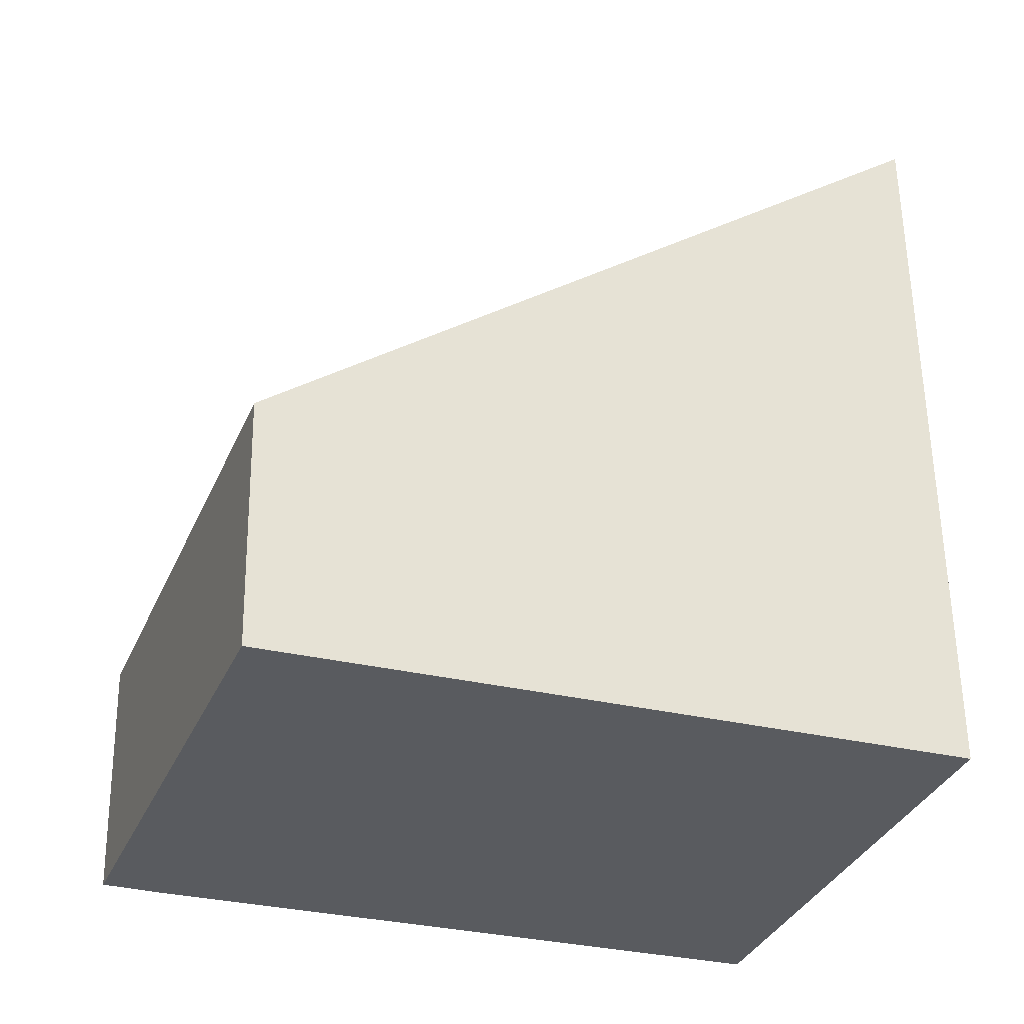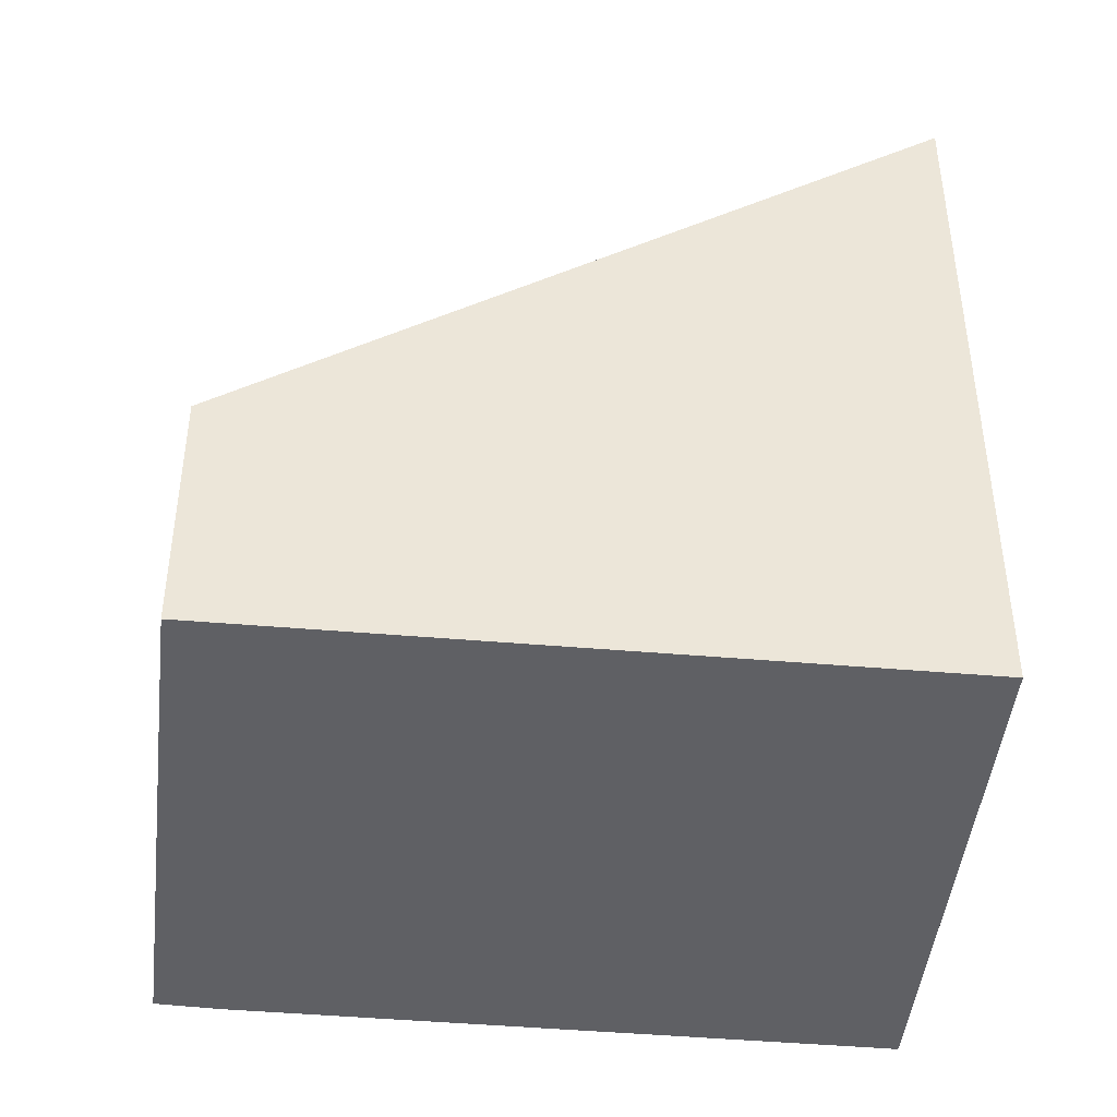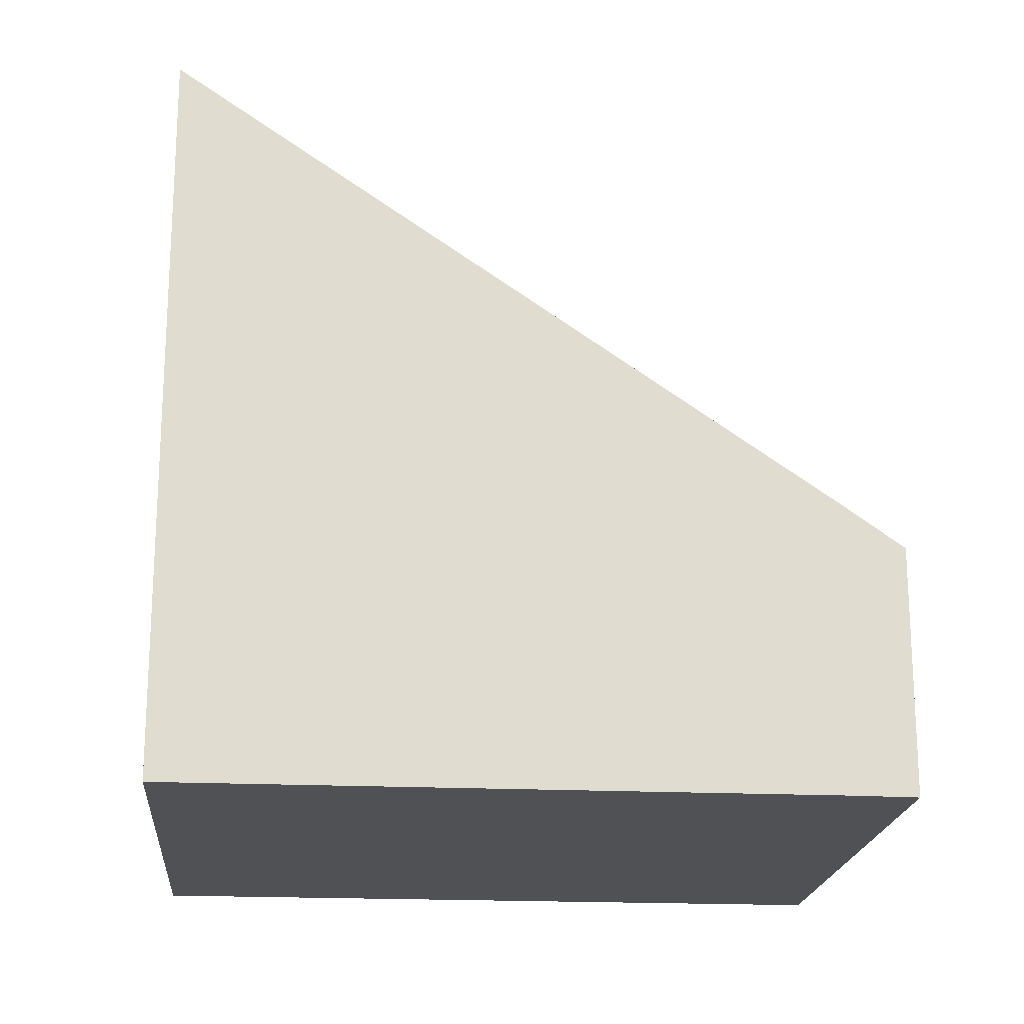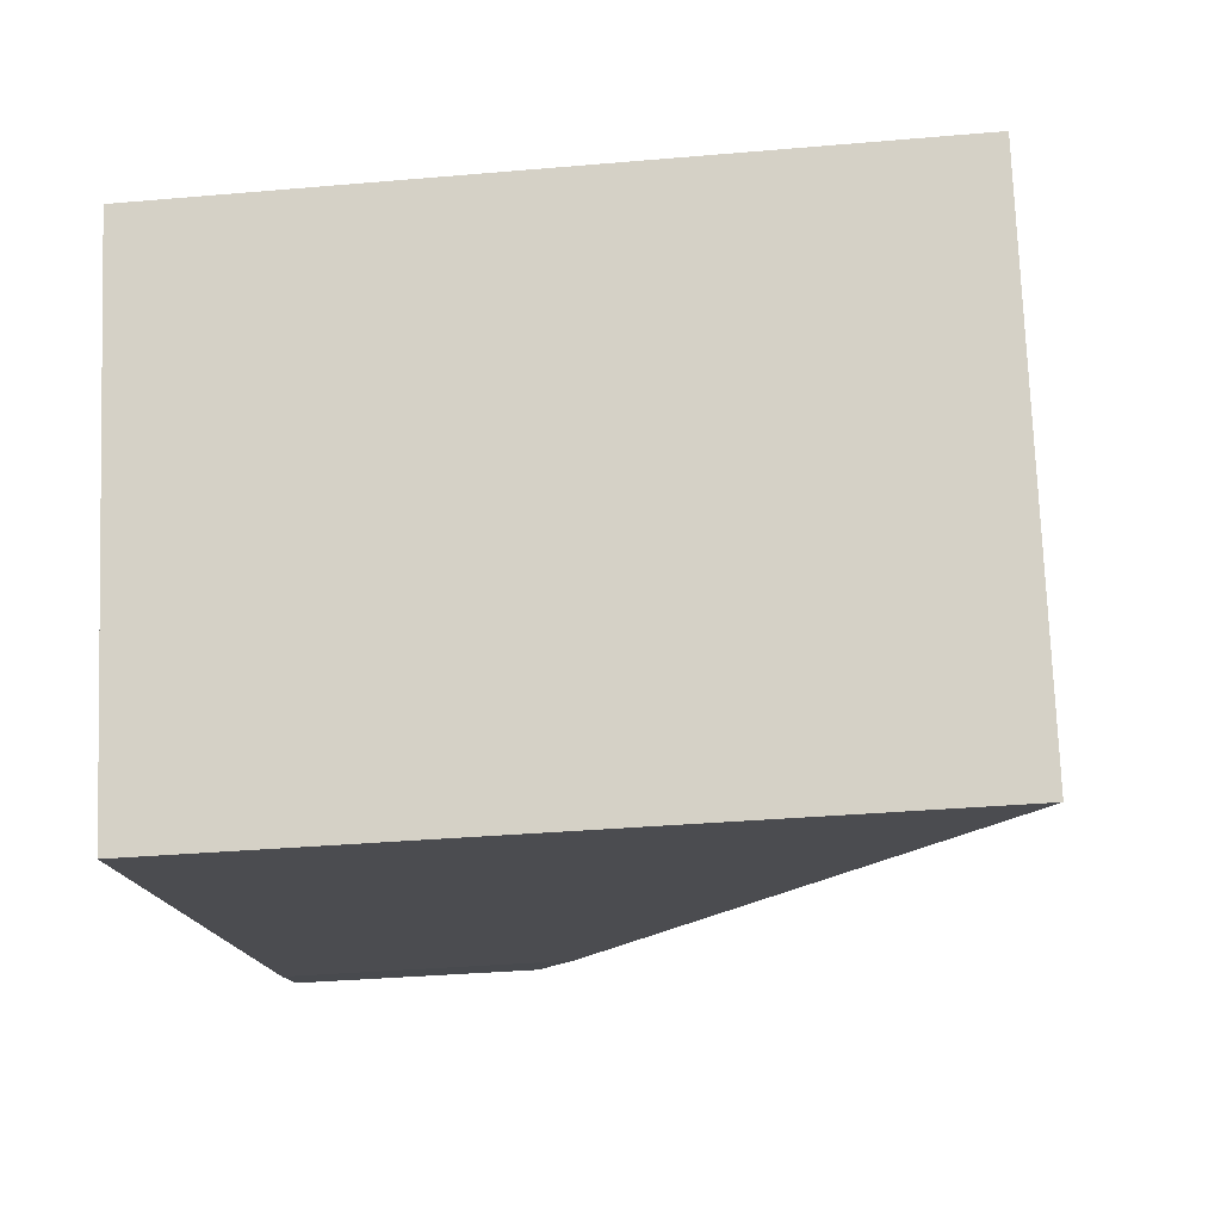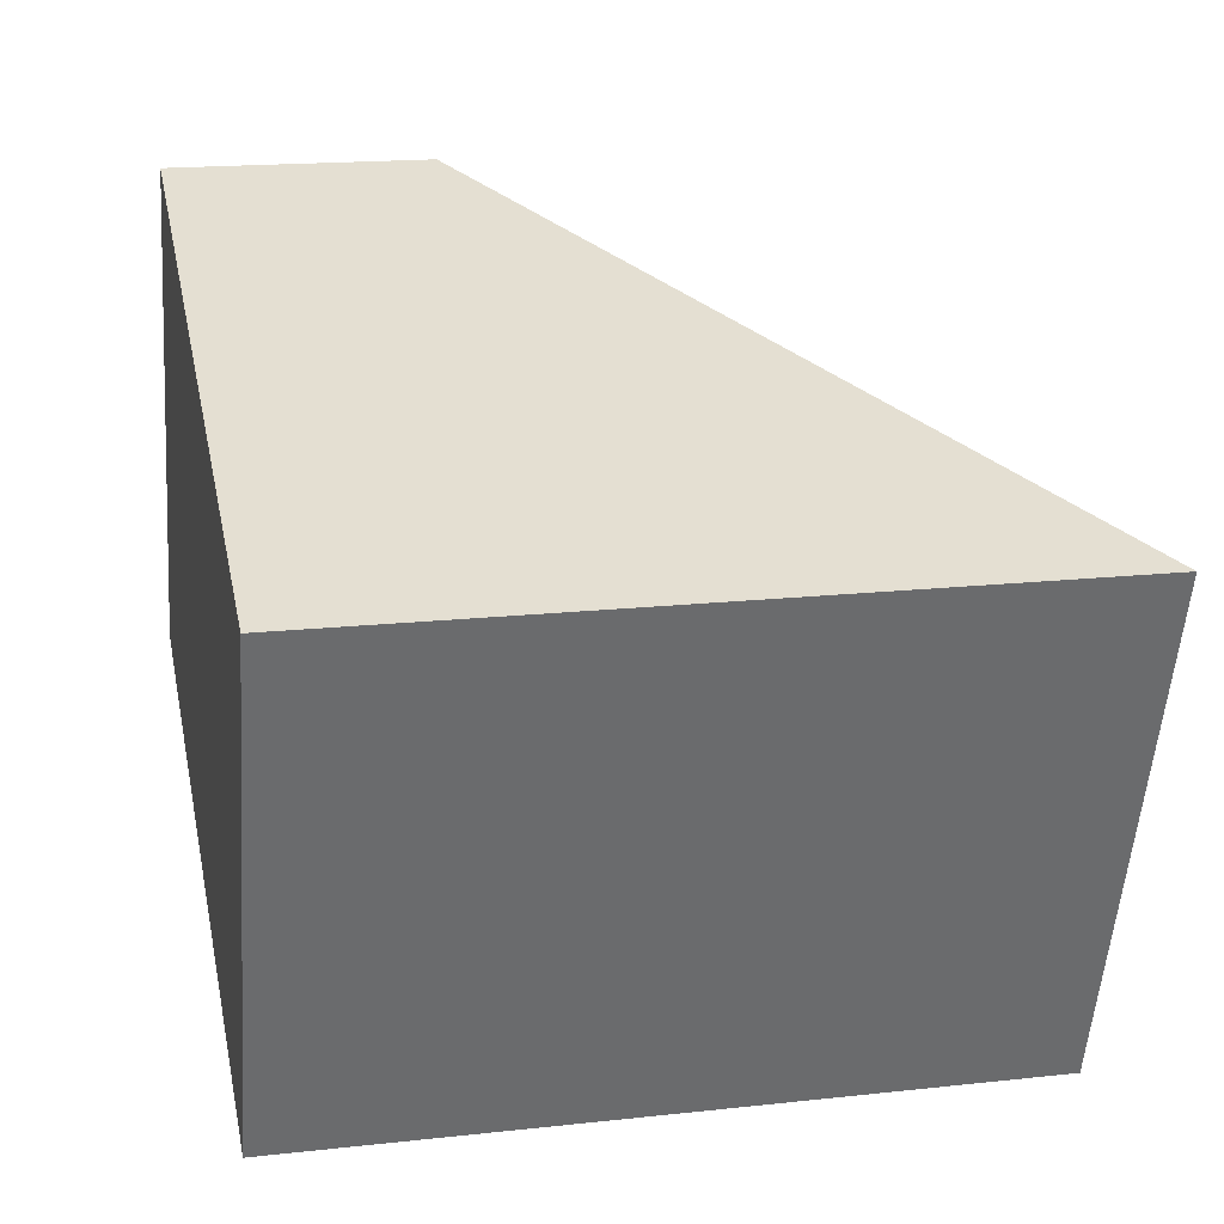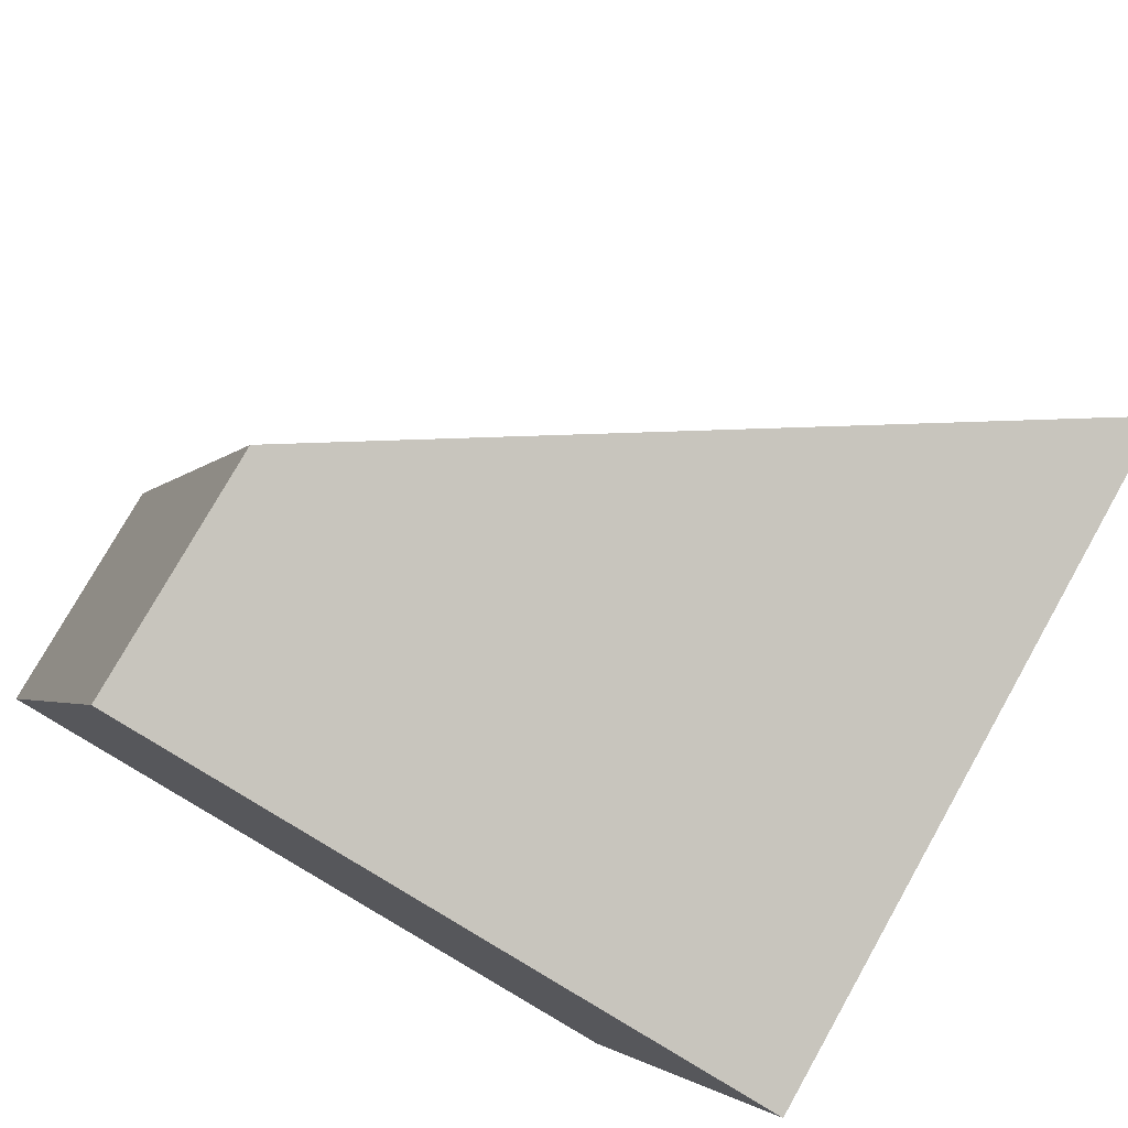
<metadata>
{"format":"obj","ext":"obj","renderer":"f3d","projection":"perspective","resolution":1024,"background":"white","views":[{"elev":57.9,"azim":-0.8,"up":"+Z"},{"elev":-44.3,"azim":13.8,"up":"+Y"},{"elev":-19.8,"azim":-165.1,"up":"+Y"},{"elev":-34.9,"azim":96.6,"up":"+Z"},{"elev":17.2,"azim":77.6,"up":"+Z"},{"elev":77.2,"azim":29.4,"up":"+Z"}]}
</metadata>
<code>
v  0.682 3.318 -0.274
v  9.825 8.436 3.071
v  7.749 8.436 -2.806
v  2.187 2.91 5.787
v  0 2.818 1.726e-16
v  7.749 1.718e-16 -2.806
v  0.682 1.678e-17 -0.274
v  0 0 0
v  2.187 -3.544e-16 5.787
v  9.825 -1.88e-16 3.071
g defaultobject
f 1 2 3
f 2 1 4
f 4 1 5
f 6 1 3
f 1 6 7
f 7 5 1
f 5 7 8
f 5 9 4
f 9 5 8
f 4 10 2
f 10 4 9
f 10 3 2
f 3 10 6
f 7 9 8
f 9 7 6
f 9 6 10

</code>
